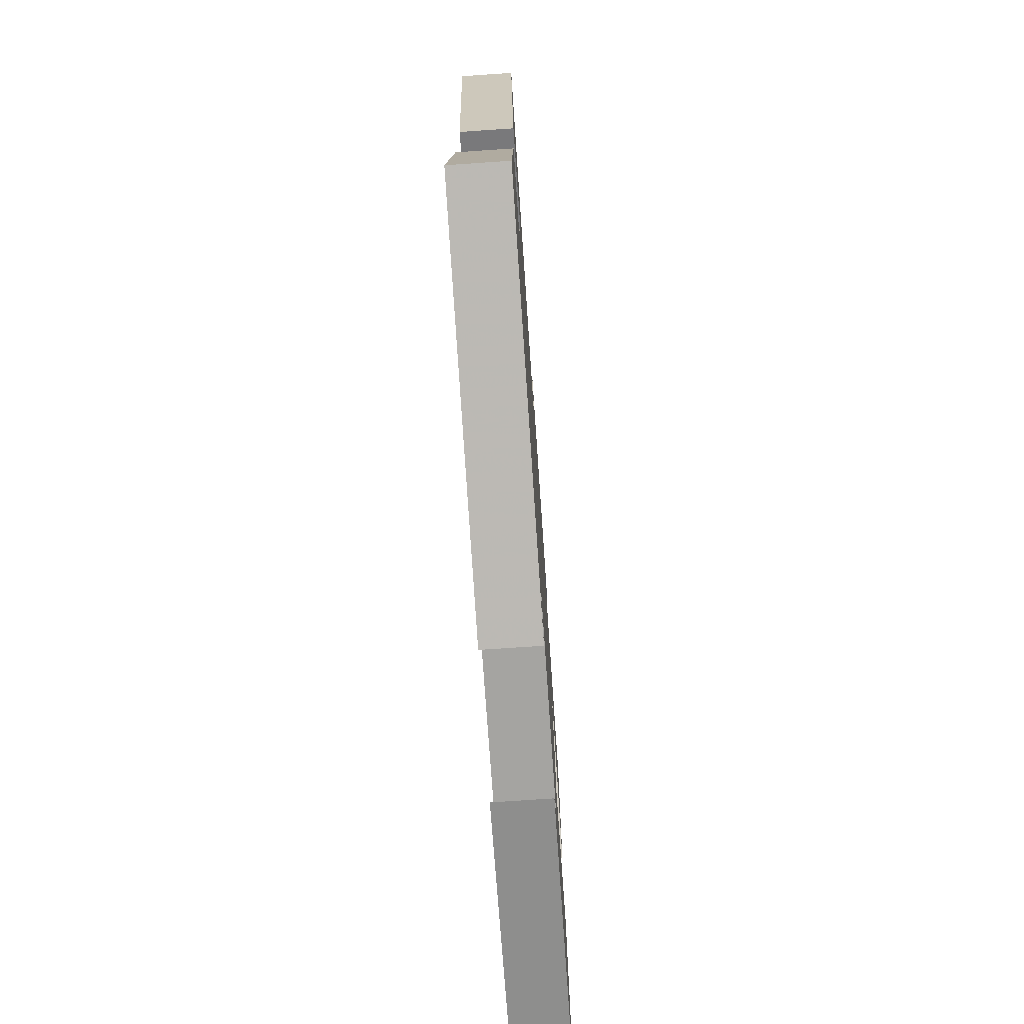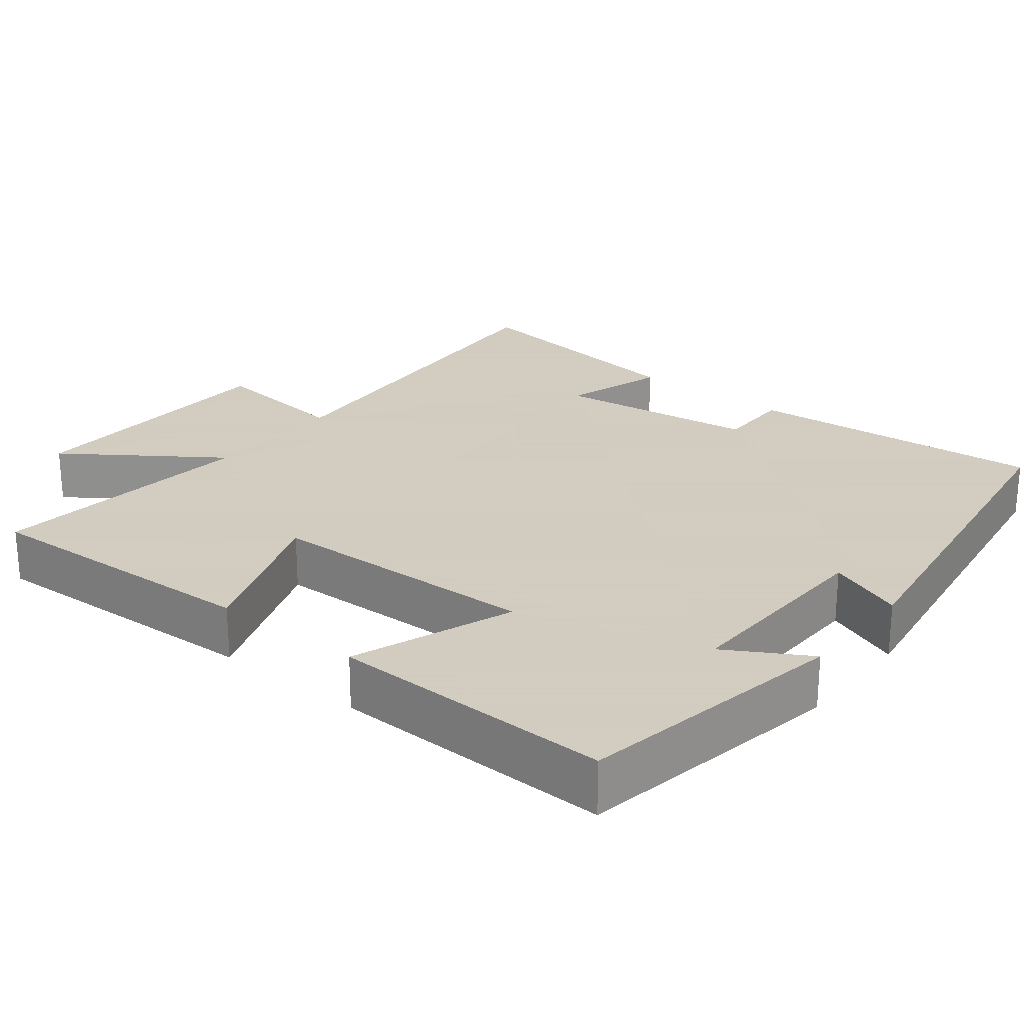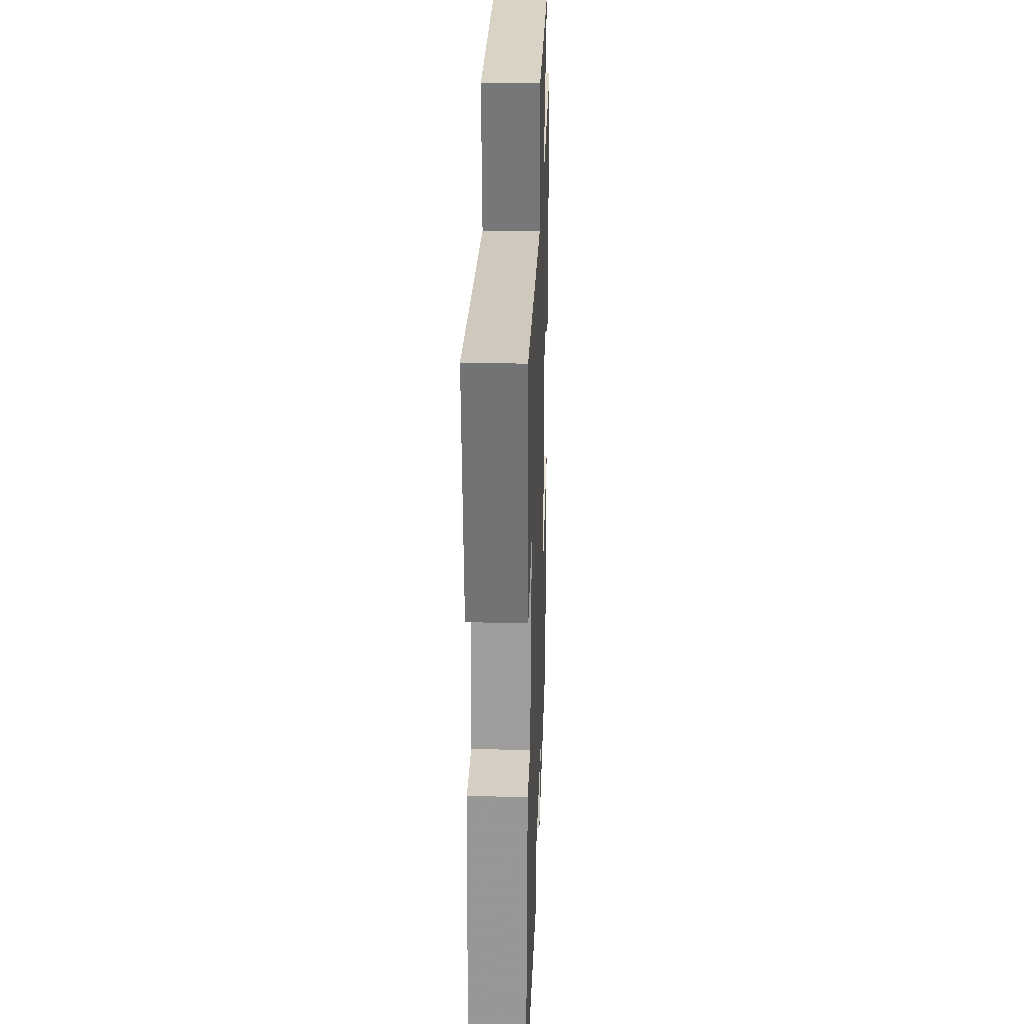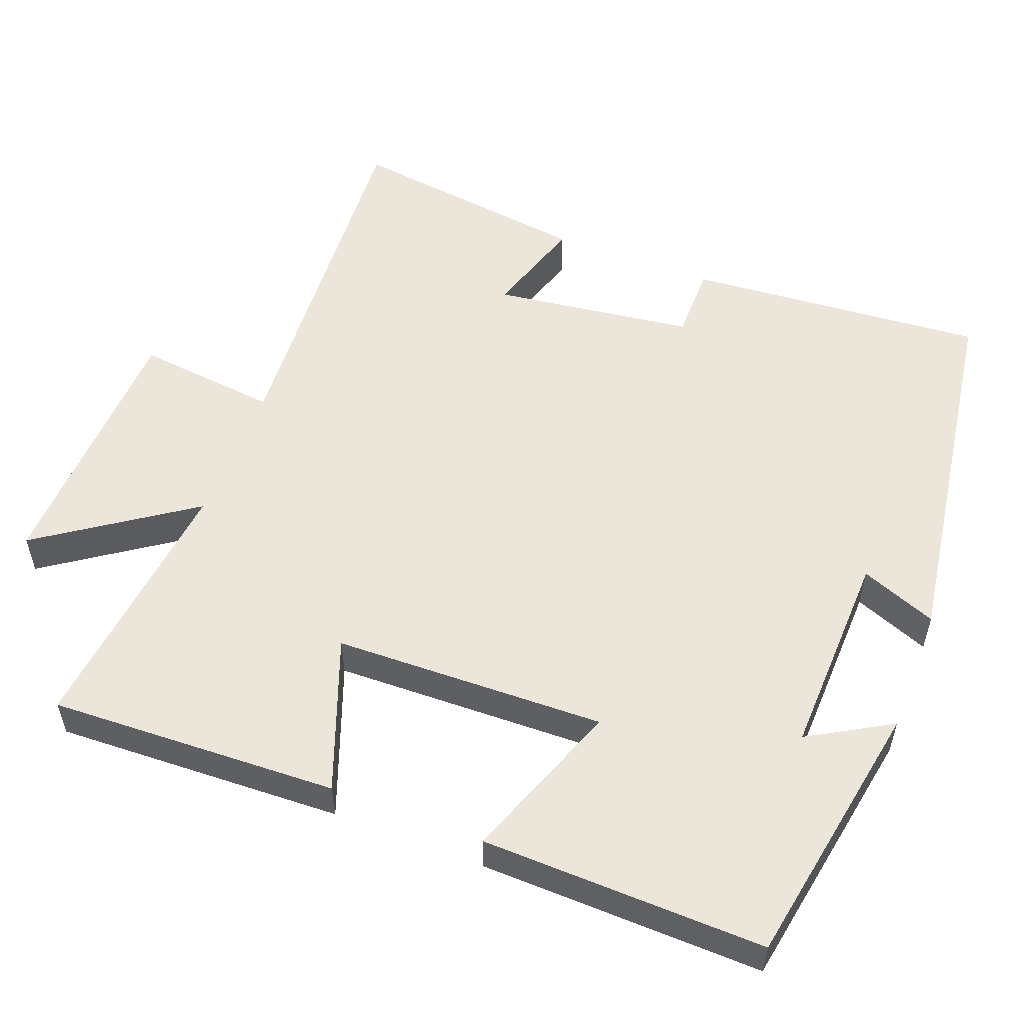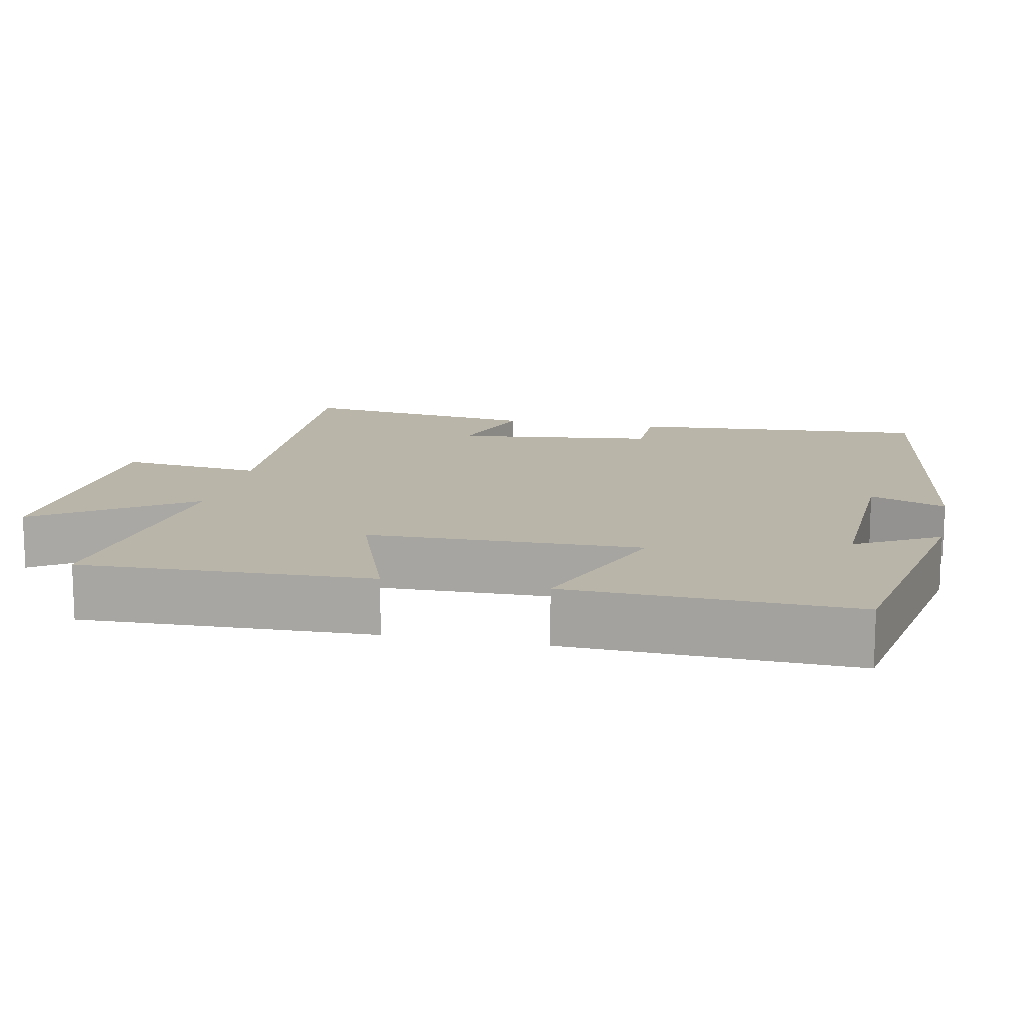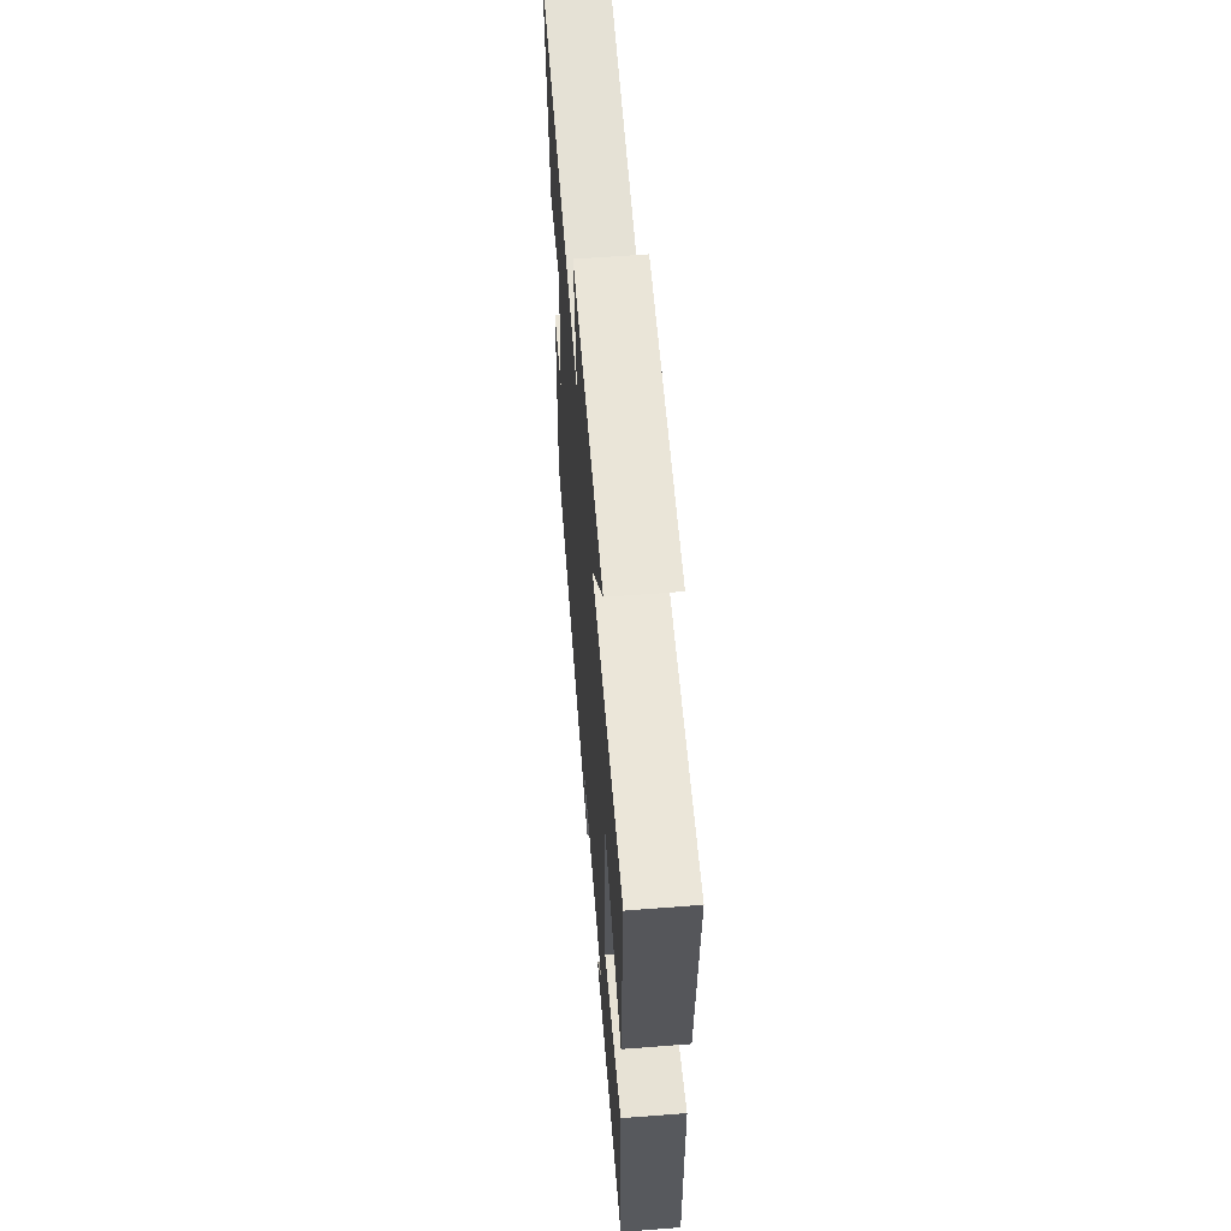
<metadata>
{"format":"obj","ext":"obj","renderer":"f3d","projection":"perspective","resolution":1024,"background":"white","views":[{"elev":-74.8,"azim":-86.1,"up":"+Z"},{"elev":24.3,"azim":128.5,"up":"+Y"},{"elev":26.4,"azim":-88.0,"up":"+Z"},{"elev":54.3,"azim":111.1,"up":"+Y"},{"elev":13.4,"azim":102.3,"up":"+Y"},{"elev":61.2,"azim":85.5,"up":"+Z"}]}
</metadata>
<code>
v -0.533 0.07 -0.424
v -0.5 0.07 -0.022
v -0.399 0.07 -0.022
v -0.363 0.07 0.248
v -0.5 0.07 0.206
v -0.544 0.07 0.535
v -0.044 0.07 0.5
v -0.065 0.07 0.691
v 0.297 0.07 0.703
v 0.156 0.07 0.5
v 0.516 0.07 0.538
v 0.5 0.07 0.151
v 0.294 0.07 0.228
v 0.284 0.07 -0.136
v 0.5 0.07 -0.057
v 0.509 0.07 -0.436
v 0.146 0.07 -0.5
v 0.21 0.07 -0.39
v -0.068 0.07 -0.398
v -0.028 0.07 -0.5
v -0.533 0 -0.424
v -0.5 0 -0.022
v -0.399 0 -0.022
v -0.363 0 0.248
v -0.5 0 0.206
v -0.544 0 0.535
v -0.044 0 0.5
v -0.065 0 0.691
v 0.297 0 0.703
v 0.156 0 0.5
v 0.516 0 0.538
v 0.5 0 0.151
v 0.294 0 0.228
v 0.284 0 -0.136
v 0.5 0 -0.057
v 0.509 0 -0.436
v 0.146 0 -0.5
v 0.21 0 -0.39
v -0.068 0 -0.398
v -0.028 0 -0.5
f 1 2 3
f 20 1 3
f 19 20 3
f 18 19 3 4
f 15 16 17 18
f 14 15 18
f 13 14 18 4
f 10 11 12 13
f 10 13 4
f 7 8 9 10
f 7 10 4 5
f 5 6 7
f 23 22 21
f 23 21 40
f 23 40 39
f 24 23 39 38
f 38 37 36 35
f 38 35 34
f 24 38 34 33
f 33 32 31 30
f 24 33 30
f 30 29 28 27
f 25 24 30 27
f 27 26 25
f 1 21 22 2
f 2 22 23 3
f 3 23 24 4
f 4 24 25 5
f 5 25 26 6
f 6 26 27 7
f 7 27 28 8
f 8 28 29 9
f 9 29 30 10
f 10 30 31 11
f 11 31 32 12
f 12 32 33 13
f 13 33 34 14
f 14 34 35 15
f 15 35 36 16
f 16 36 37 17
f 17 37 38 18
f 18 38 39 19
f 19 39 40 20
f 20 40 21 1

</code>
